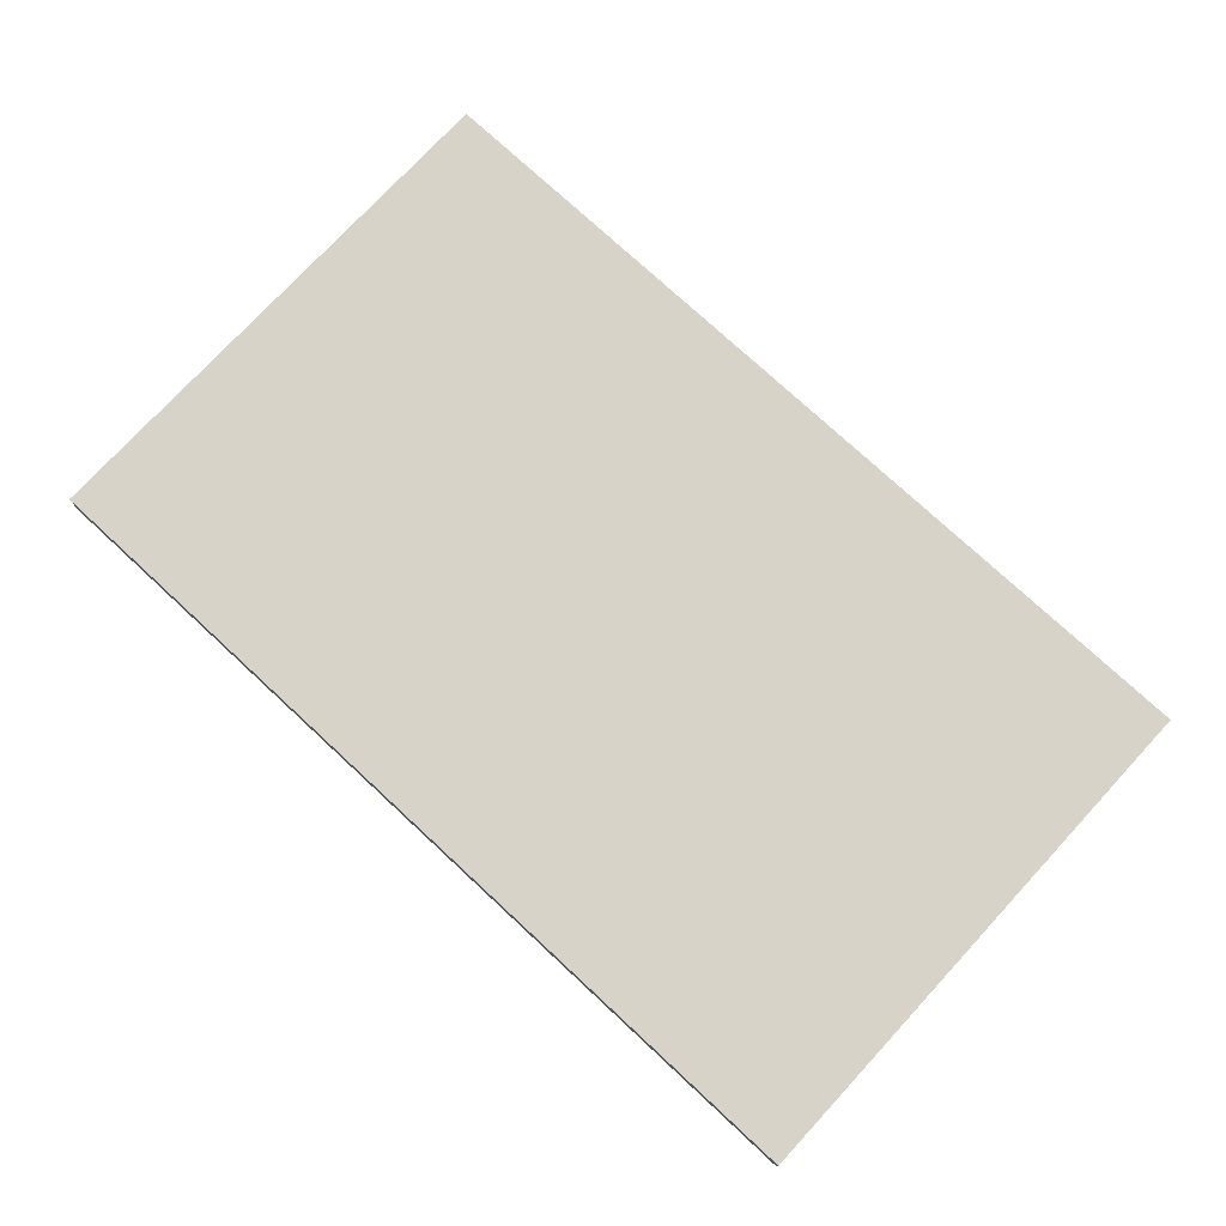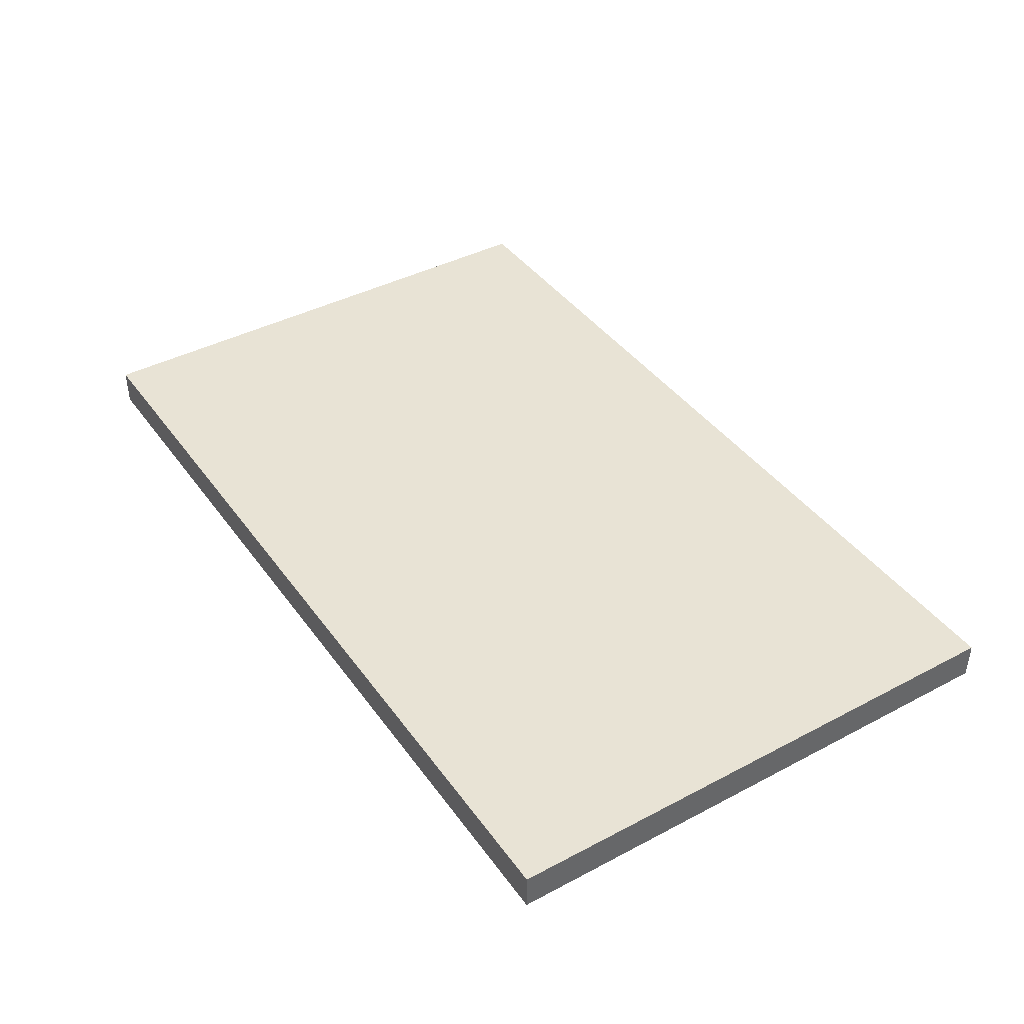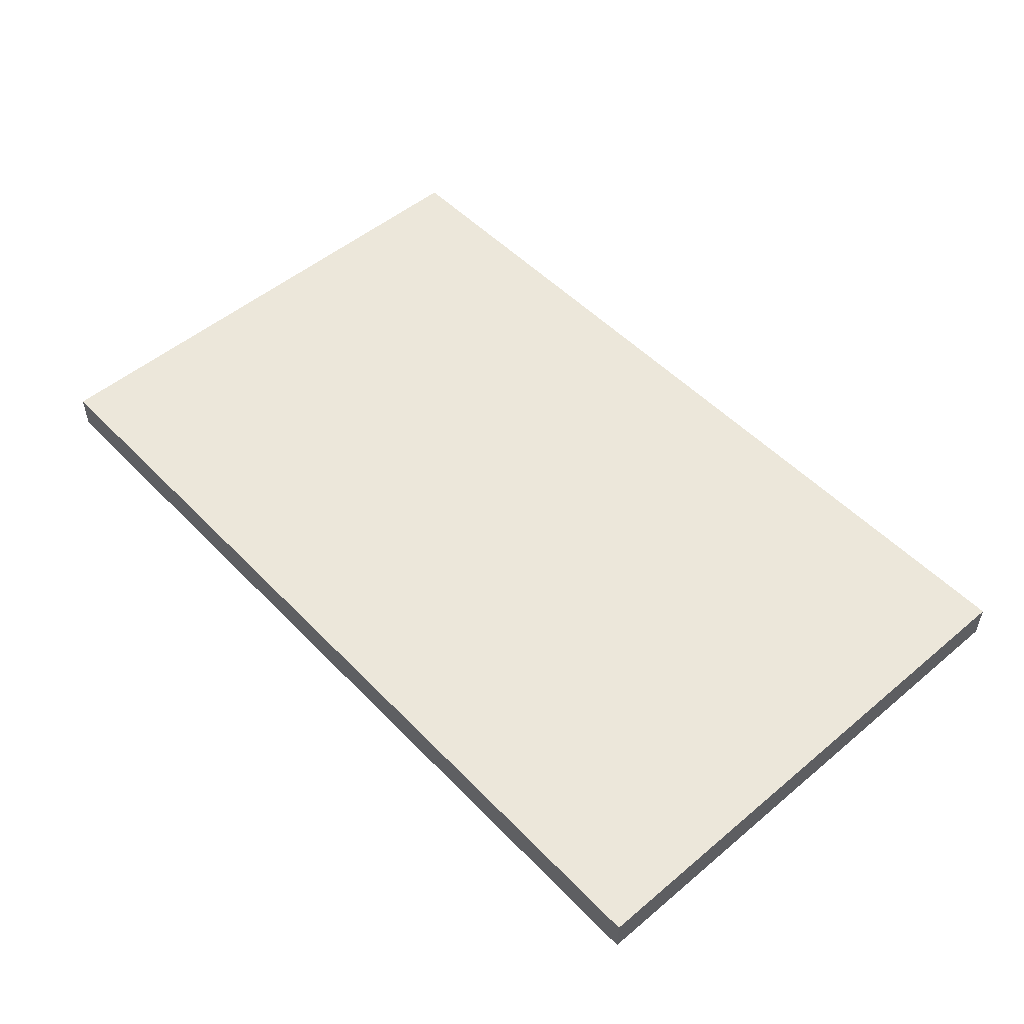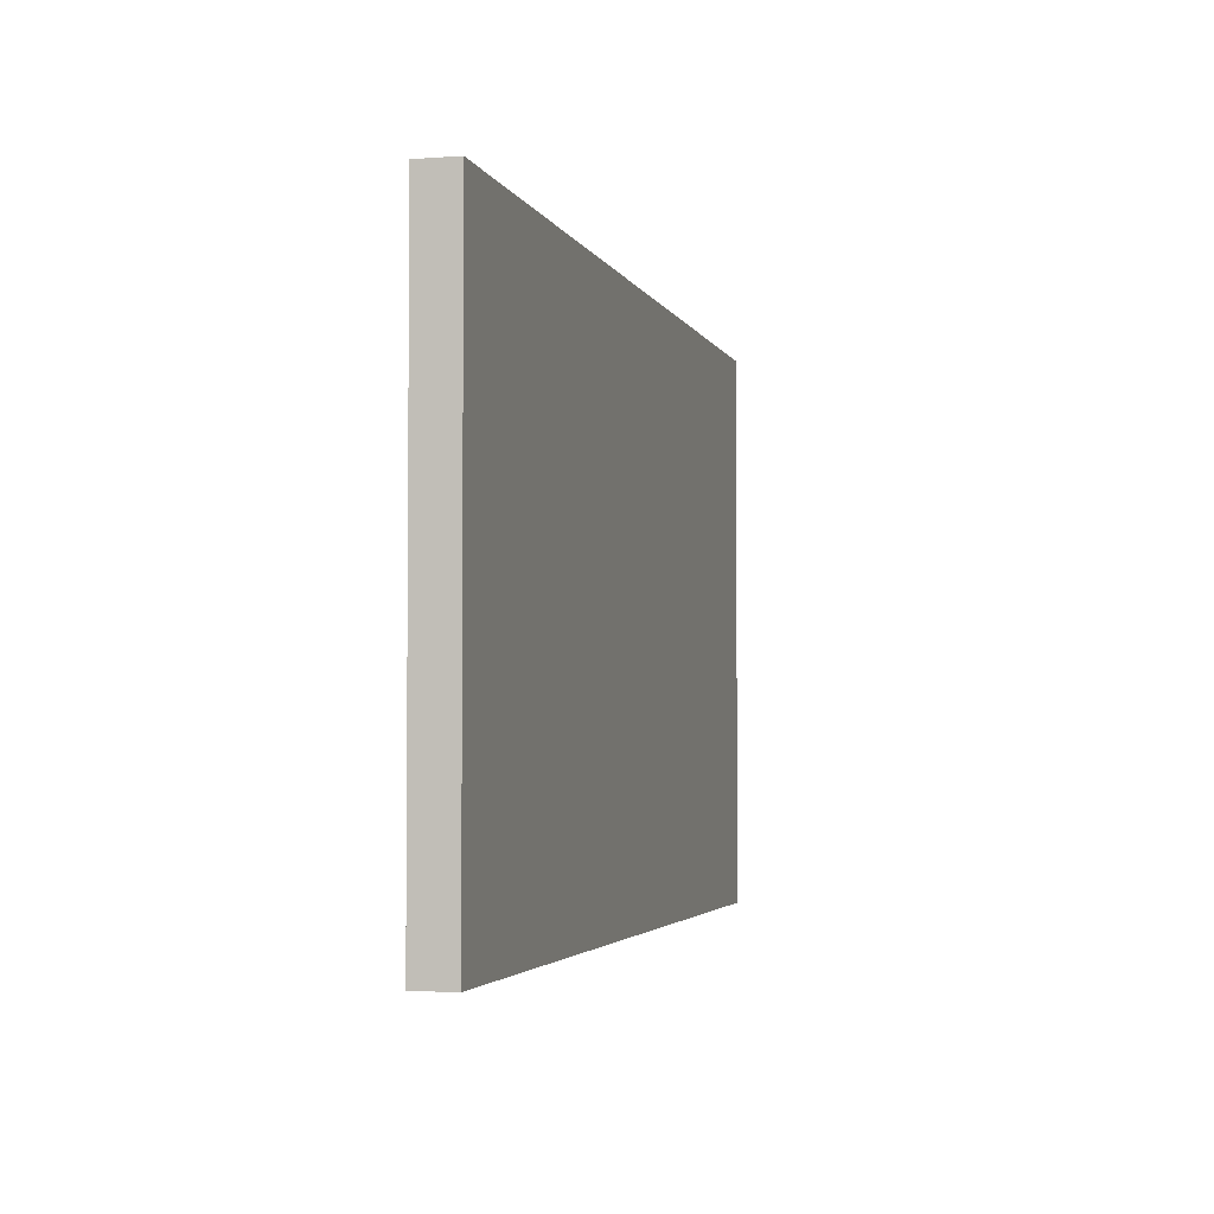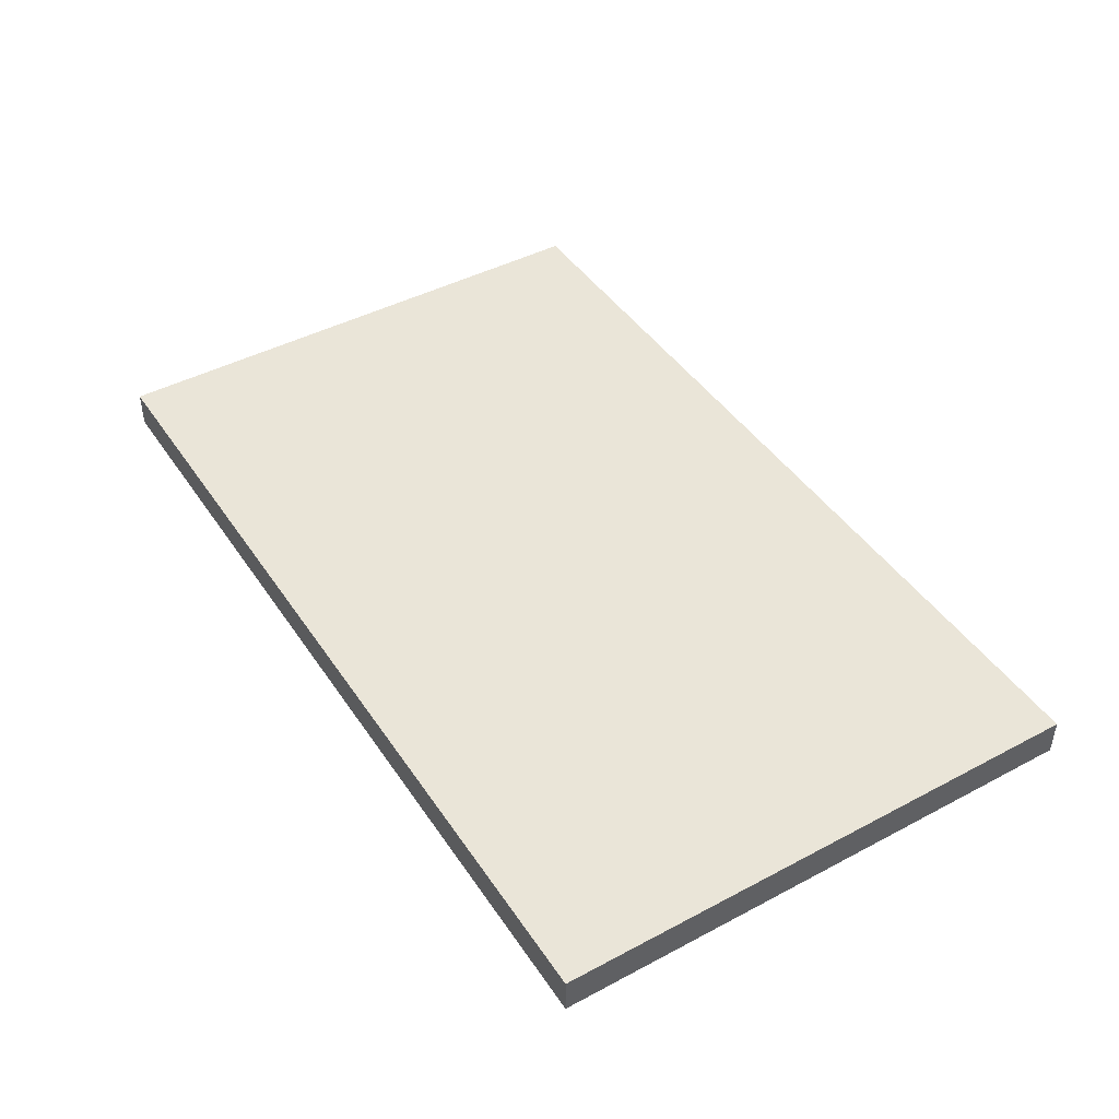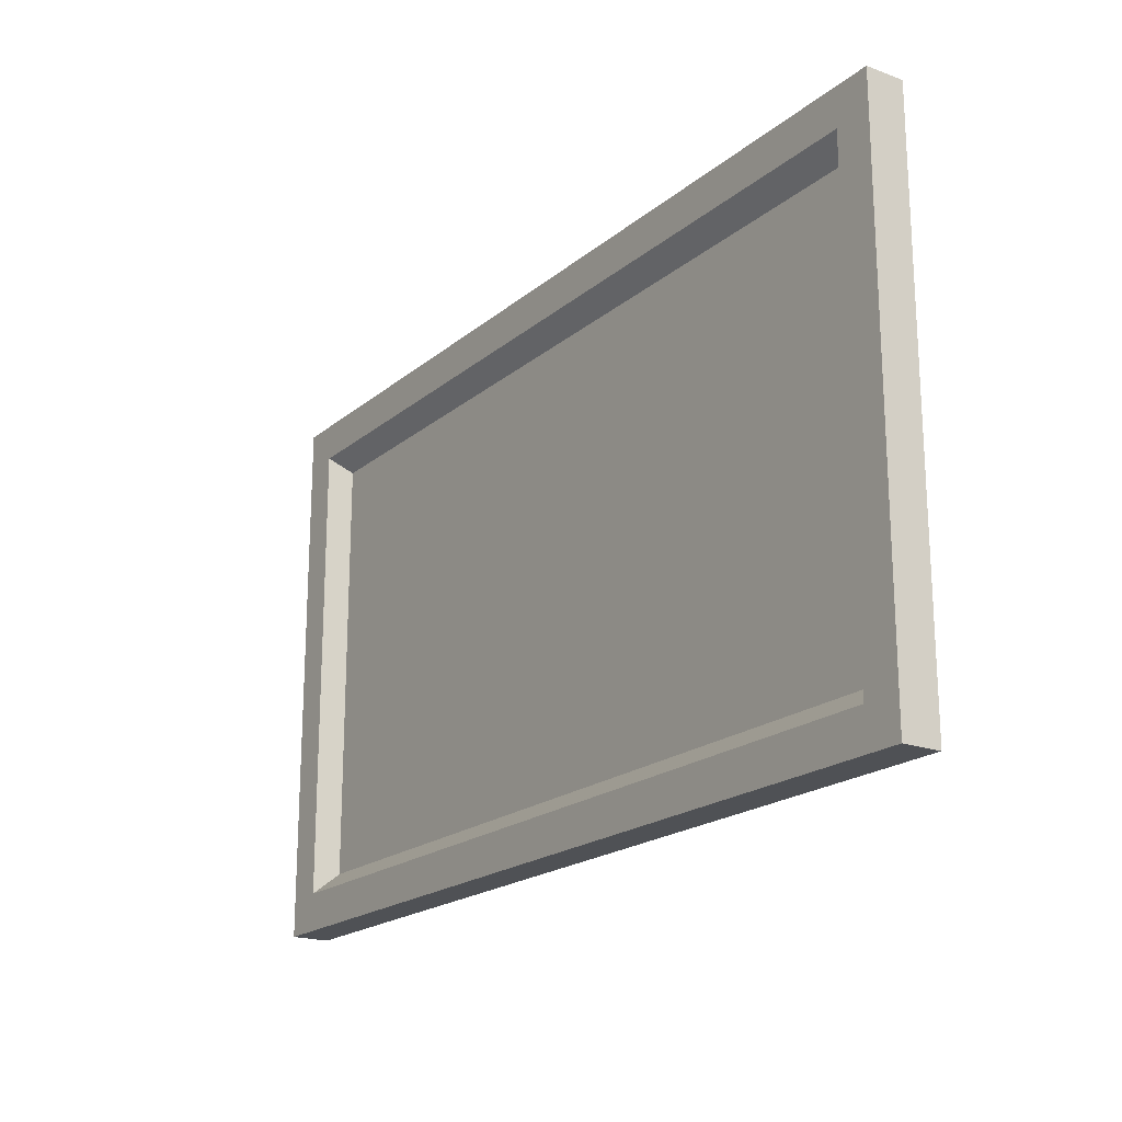
<metadata>
{"format":"obj","ext":"obj","renderer":"f3d","projection":"perspective","resolution":1024,"background":"white","views":[{"elev":76.1,"azim":42.8,"up":"+Z"},{"elev":41.2,"azim":57.4,"up":"+Z"},{"elev":51.5,"azim":-132.2,"up":"+Z"},{"elev":-3.1,"azim":-75.6,"up":"+Y"},{"elev":44.5,"azim":-121.7,"up":"+Z"},{"elev":-19.7,"azim":-124.2,"up":"+Y"}]}
</metadata>
<code>
o Cylinder
v -1.5 -0.3125 0.5
v -1.5 -0.3125 0.375
v 1.5 -0.3125 0.375
v 1.5 -0.3125 0.5
v -1.5 1.5 0.5
v -1.5 1.5 0.375
v 1.5 1.5 0.375
v 1.5 1.5 0.5
v -1.312 -0.125 0.4375
v 1.375 1.375 0.375
v -1.312 1.312 0.4375
v 1.375 -0.1875 0.375
v -1.375 1.375 0.375
v 1.312 -0.125 0.4375
v -1.375 -0.1875 0.375
v 1.312 1.312 0.4375
v 1.5 1.375 0.375
v 1.5 -0.1875 0.375
v -1.5 1.375 0.375
v -1.5 -0.1875 0.375
v -1.312 -0.1875 0.375
v -1.312 1.375 0.375
v 1.312 -0.1875 0.375
v 1.312 1.375 0.375
v -1.375 -0.125 0.375
v -1.375 1.312 0.375
v 1.375 -0.125 0.375
v 1.375 1.312 0.375
v -1.313 -0.1253 0.4375
v -1.313 1.313 0.4375
v 1.313 -0.1253 0.4375
v 1.313 1.313 0.4375
g Cylinder_Cylinder_case
f 5 6 2 1
f 7 8 4 3
f 10 17 18 12
f 5 8 7 6
f 2 3 4 1
f 8 5 1 4
f 15 20 19 13
f 18 3 2 20
f 7 17 19 6
f 14 23 21 9
f 11 22 24 16
f 16 28 27 14
f 25 9 15
f 15 9 21
f 9 25 26 11
f 13 11 26
f 22 11 13
f 10 16 24
f 28 16 10
f 12 14 27
f 23 12 14
g Cylinder_Cylinder_screen
f 30 32 31 29

</code>
